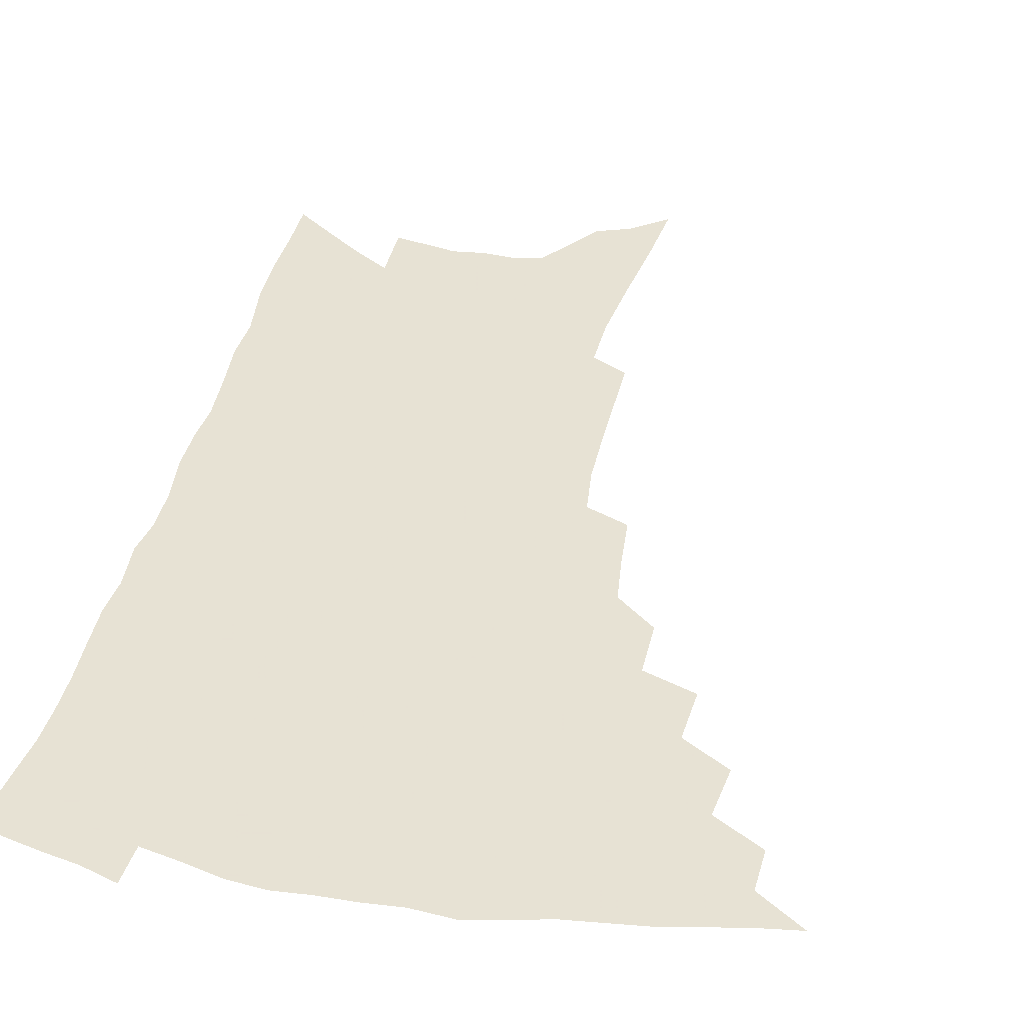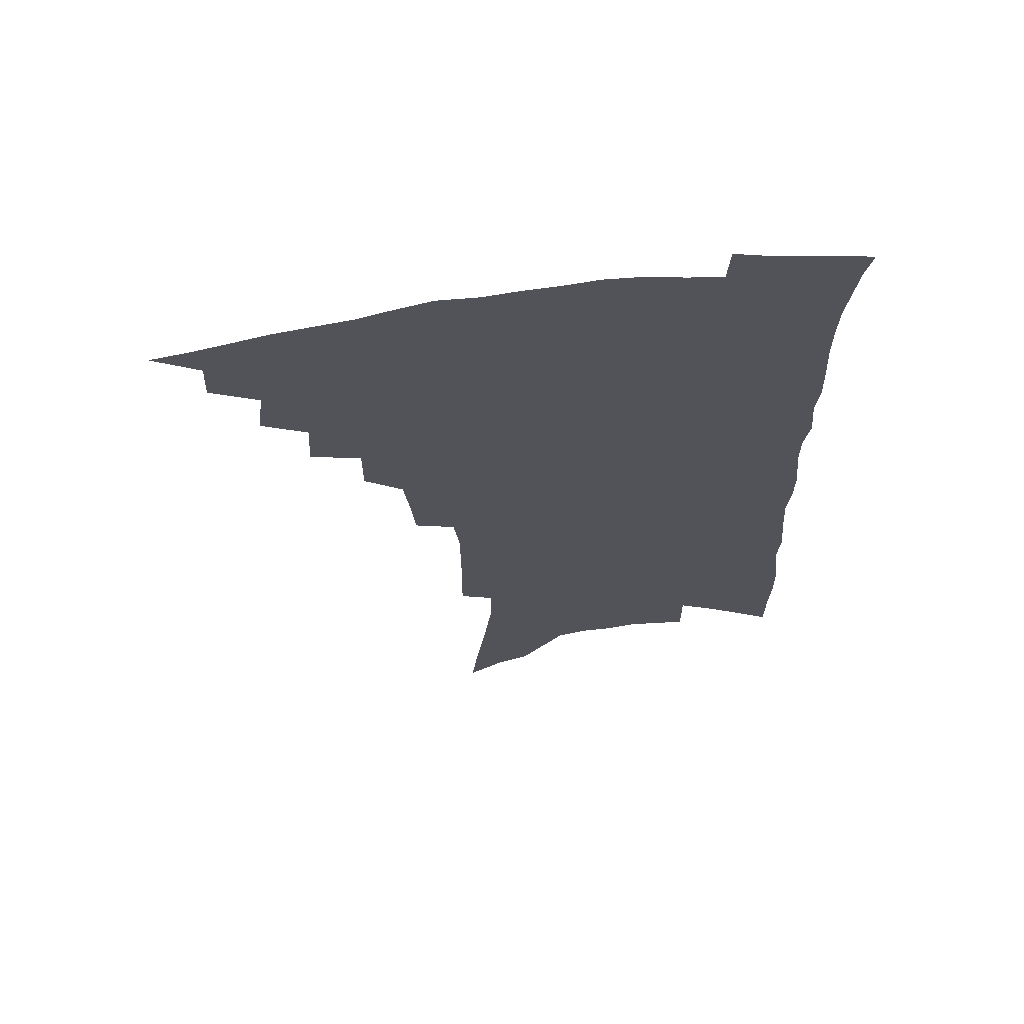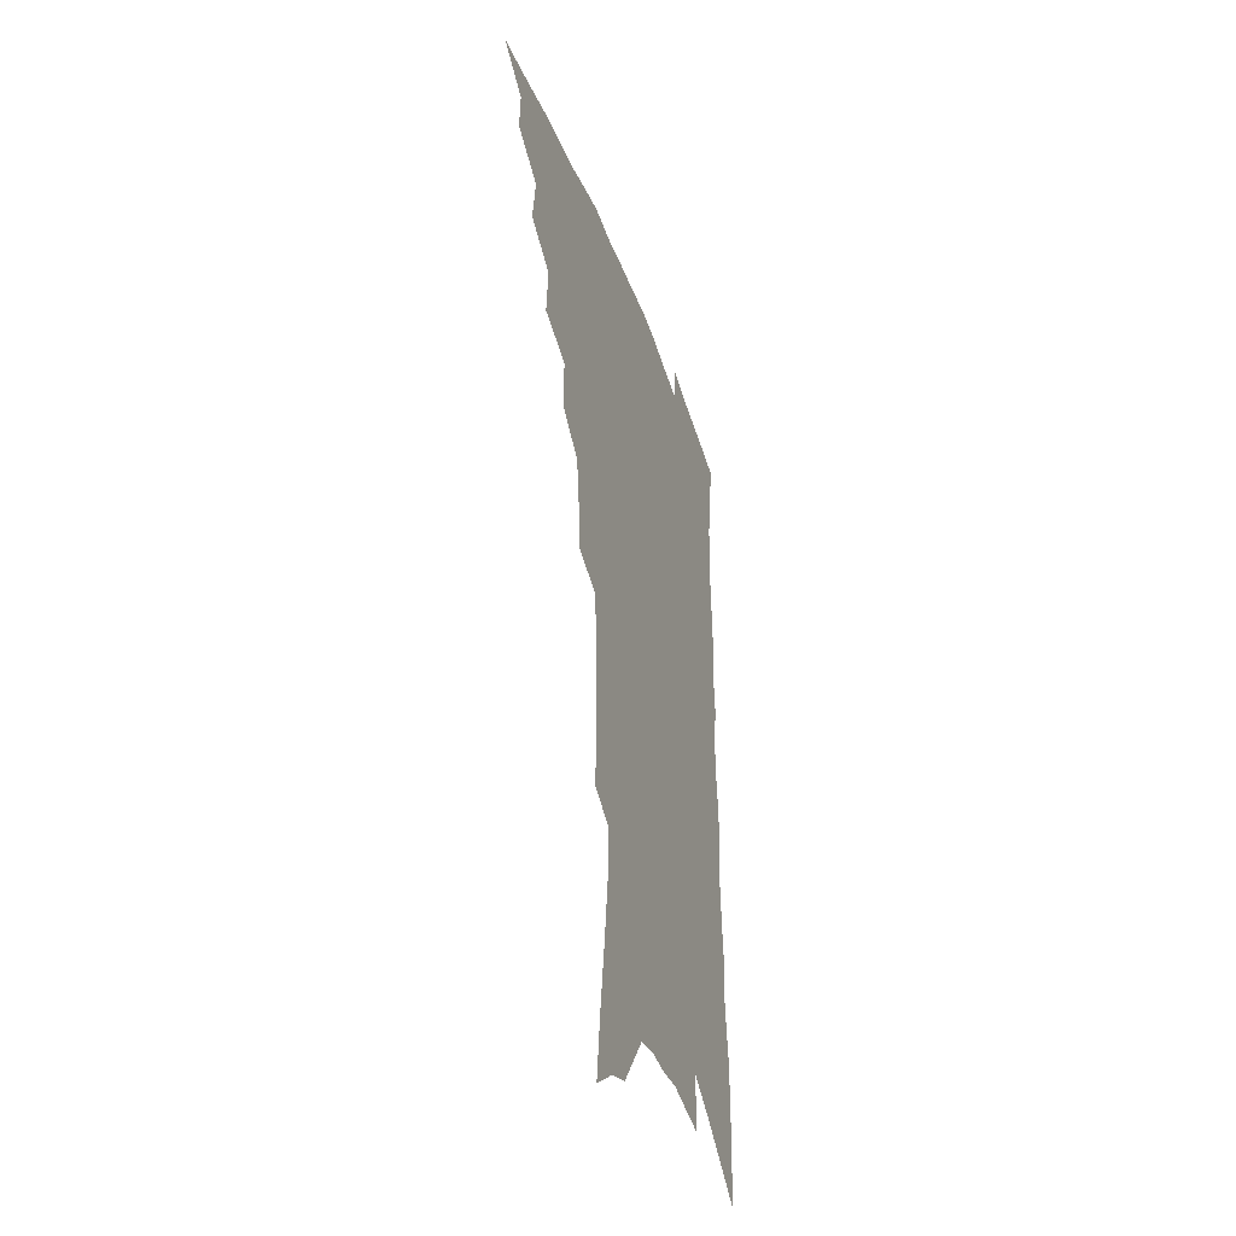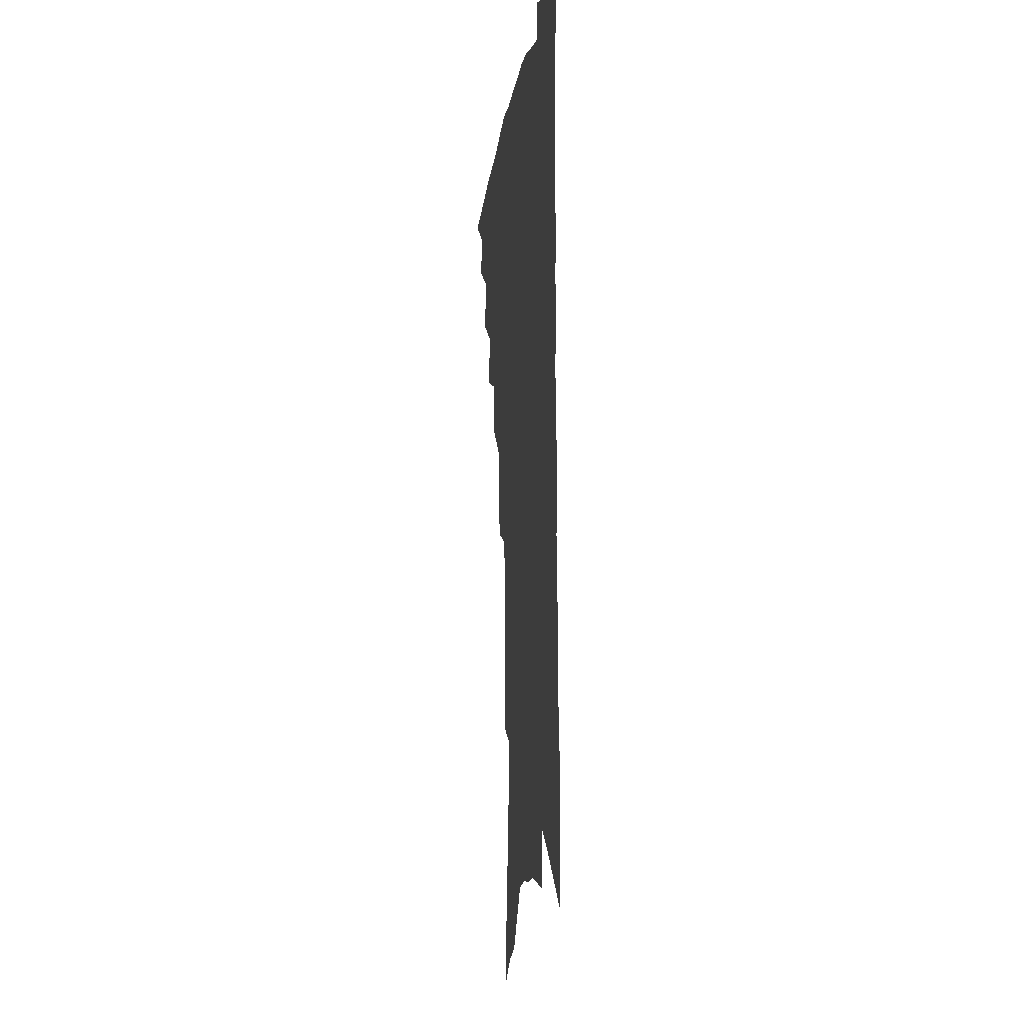
<metadata>
{"format":"obj","ext":"obj","renderer":"f3d","projection":"perspective","resolution":1024,"background":"white","views":[{"elev":39.7,"azim":-167.0,"up":"+Z"},{"elev":66.2,"azim":-7.4,"up":"+Y"},{"elev":-40.1,"azim":-71.6,"up":"+Y"},{"elev":-10.9,"azim":82.3,"up":"+Y"}]}
</metadata>
<code>
v 459.9 480.4 0
v 476.3 452.1 0
v 477 468.5 0
v 474.9 482.7 0
v 491.7 421.5 0
v 494.3 441.4 0
v 493.2 456.5 0
v 491.6 470.9 0
v 488.8 485.6 0
v 507.4 390.6 0
v 508.9 411.1 0
v 509.9 429.3 0
v 509.6 444.9 0
v 508.2 459.3 0
v 505.6 473.6 0
v 502.6 488.7 0
v 526.5 363 0
v 526.6 383.8 0
v 526.4 402.3 0
v 526.6 419.8 0
v 526.2 434.9 0
v 524.2 448 0
v 522.1 461.7 0
v 519.9 475.7 0
v 517 490.5 0
v 545 313.7 0
v 543.3 333.1 0
v 541.1 350.9 0
v 542.6 375.2 0
v 541.8 391.9 0
v 540.7 407.1 0
v 539.6 421.3 0
v 539.1 436.1 0
v 538 450.1 0
v 536.3 463.8 0
v 533.9 477.9 0
v 531.3 492.3 0
v 562.5 228.5 0
v 562.7 248.3 0
v 562.7 269 0
v 562.5 290.1 0
v 560.4 307.4 0
v 558.3 325.7 0
v 557.3 345.1 0
v 556.6 363.8 0
v 555.4 379.3 0
v 555.5 397 0
v 554.9 411.6 0
v 554.5 425.8 0
v 553.3 438.9 0
v 552.8 452.2 0
v 550.1 465.9 0
v 547.7 480.1 0
v 545.1 495.9 0
v 565.4 123.9 0
v 568.2 148.8 0
v 571.9 176.2 0
v 575 202 0
v 575.5 221.7 0
v 575.9 242.4 0
v 575.7 262.1 0
v 575.3 282.1 0
v 573.9 299.3 0
v 571.9 315.3 0
v 570.8 334.1 0
v 569.8 351.4 0
v 569.5 369.7 0
v 568.5 384.3 0
v 567.9 399.1 0
v 568 414.6 0
v 567.5 428.1 0
v 566.9 441.3 0
v 565.5 454.2 0
v 563.5 467.8 0
v 561.6 481.9 0
v 558.8 498.9 0
v 579.2 134.3 0
v 583.6 164.6 0
v 587.3 193.4 0
v 588.5 215.2 0
v 588.4 234.2 0
v 587.4 251 0
v 587.1 270.4 0
v 586.8 290.8 0
v 585.7 308.3 0
v 583.7 322.7 0
v 582.6 339.4 0
v 582.3 357.9 0
v 581.5 372.7 0
v 581.3 388.9 0
v 581 403.3 0
v 580.6 416.8 0
v 580.4 430.3 0
v 579.7 442.6 0
v 578.8 455.2 0
v 577.3 468.7 0
v 575.5 483 0
v 574.3 497.7 0
v 591.4 138.8 0
v 597.3 176.4 0
v 599.3 201.7 0
v 600.2 223.9 0
v 599.6 241.4 0
v 599.2 260.3 0
v 598.6 278.8 0
v 597.4 294.9 0
v 596.3 311.4 0
v 595.6 329.6 0
v 594.7 345.6 0
v 593.9 360.6 0
v 593.3 375.3 0
v 592.8 389 0
v 592.8 403.8 0
v 592.8 417.9 0
v 592.4 430.5 0
v 592.3 443.4 0
v 591.7 456 0
v 590.8 469.2 0
v 589.8 482.9 0
v 588.1 498.9 0
v 608.4 162.1 0
v 610.3 187.9 0
v 610.8 209.1 0
v 610.6 226.1 0
v 610.1 243.8 0
v 609.6 259.7 0
v 609.1 283.3 0
v 608.3 300.1 0
v 607.3 315.5 0
v 606.4 331.1 0
v 605.8 347 0
v 605.3 362.5 0
v 605 377.6 0
v 605.2 392.7 0
v 604.7 405.3 0
v 605 419.4 0
v 604.8 431.4 0
v 604.7 443.8 0
v 604.8 456.4 0
v 604.2 469.4 0
v 603.1 483.9 0
v 601.9 499.2 0
v 619.9 164.5 0
v 621.2 189.5 0
v 621.4 211 0
v 621.4 231.2 0
v 620.6 245.5 0
v 620.2 263.9 0
v 619.5 285.2 0
v 618.9 300.3 0
v 618.1 318.7 0
v 617.4 334.2 0
v 616.8 348.7 0
v 616.6 363.5 0
v 616.4 379.1 0
v 616.4 393.4 0
v 616.4 405.9 0
v 616.6 419.1 0
v 617.1 432.3 0
v 617.4 444.3 0
v 617.5 456.5 0
v 617.6 469 0
v 617 482.6 0
v 615.4 500.4 0
v 631.4 163.8 0
v 632.1 190.6 0
v 632.2 215.5 0
v 631.9 231.6 0
v 631.4 250.7 0
v 630.7 265.6 0
v 630.1 284.4 0
v 629.5 300.8 0
v 628.8 318 0
v 628.1 334.6 0
v 628 347 0
v 627.6 365.2 0
v 627.5 379.3 0
v 627.7 392.5 0
v 627.9 406.3 0
v 628.3 419.3 0
v 628.8 431.9 0
v 629.5 444.2 0
v 630.2 456.2 0
v 630.4 468.6 0
v 630 483.3 0
v 629.3 499.1 0
v 643.1 165.3 0
v 643.3 191.2 0
v 643.3 210.7 0
v 642.6 231.3 0
v 642.2 248.2 0
v 641.1 270.4 0
v 640.6 285.3 0
v 640.1 301.2 0
v 639.5 317.1 0
v 638.8 334.4 0
v 638.8 348.2 0
v 638.6 364 0
v 638.7 378.1 0
v 638.9 391.8 0
v 639.1 406 0
v 639.7 418.8 0
v 640.3 431.6 0
v 641.2 443.5 0
v 642.3 455.5 0
v 643 468 0
v 644 480.9 0
v 644.4 495.3 0
v 654.9 163 0
v 654.7 187.2 0
v 654.2 208.9 0
v 653.5 229 0
v 653 247.3 0
v 652.4 265.3 0
v 651.3 283.9 0
v 650.8 299.6 0
v 650.4 315.5 0
v 649.9 331.5 0
v 650.6 344.2 0
v 649.6 362.3 0
v 649.9 376.2 0
v 650.2 389.8 0
v 650.9 403 0
v 651.1 417.3 0
v 652.1 429.7 0
v 653.2 441.6 0
v 654.3 454.9 0
v 655.5 466.7 0
v 657.1 478.9 0
v 658.2 492.4 0
v 659.2 507.7 0
v 666.7 160.8 0
v 666.5 182.5 0
v 666.2 202.6 0
v 665.2 223.6 0
v 664.4 243.1 0
v 663.2 263.1 0
v 662.4 280.5 0
v 661.7 297.4 0
v 661.6 312.6 0
v 661.6 327.5 0
v 661.5 343 0
v 661.2 358.6 0
v 661.7 372.5 0
v 662.2 386.1 0
v 662.2 401.4 0
v 662.9 414.6 0
v 663.5 428.3 0
v 664.8 440.4 0
v 665.9 453.4 0
v 667.5 465.1 0
v 669.4 477 0
v 671.3 489.1 0
v 672.7 503.4 0
v 679.6 174.2 0
v 678.5 196.3 0
v 677.2 218 0
v 676.4 237.1 0
v 675.8 255.3 0
v 674.6 274 0
v 673.7 291.4 0
v 673.5 307.2 0
v 673.5 322.5 0
v 673.5 338 0
v 673.6 352.9 0
v 673.7 368 0
v 673.7 383.3 0
v 673.6 398.5 0
v 674.7 411.6 0
v 675.6 424.9 0
v 676.7 437.8 0
v 677.4 451.7 0
v 679.3 463.2 0
v 681.2 475 0
v 683.3 486.8 0
v 685.3 500.9 0
v 693.6 164 0
v 692.1 186.9 0
v 691.1 207.5 0
v 690 227.3 0
v 689.4 245.6 0
v 687.6 265.6 0
v 687.6 281.9 0
v 686.2 299.9 0
v 686.9 314.6 0
v 686.7 330.6 0
v 685.6 347.8 0
v 686.7 361.5 0
v 686.9 376.7 0
v 687.9 390.9 0
v 687.2 406.9 0
v 687.7 421.2 0
v 688.5 435.1 0
v 689.9 448.1 0
v 690.8 461.5 0
v 693.1 472.9 0
v 694.7 484.5 0
v 697.5 498 0
v 708.1 153.2 0
v 708.1 172.5 0
v 708.7 190.3 0
v 708.5 209.1 0
v 705.5 231.7 0
v 706.5 247.6 0
v 704.8 266.9 0
v 703.6 284.9 0
v 704.9 299.4 0
v 705.1 315.2 0
v 702.9 334.2 0
v 702.7 350.1 0
v 705 363.3 0
v 703.4 381.1 0
v 704.7 395.3 0
v 704.1 411.5 0
v 703.3 427.9 0
v 703.2 443.2 0
v 703.8 457.5 0
v 705.5 470.2 0
v 707.1 482.7 0
v 710 494.8 0
f 3 4 1
f 6 7 2
f 2 7 3
f 7 8 3
f 3 8 4
f 8 9 4
f 11 12 5
f 5 12 6
f 12 13 6
f 6 13 7
f 13 14 7
f 7 14 8
f 14 15 8
f 8 15 9
f 15 16 9
f 18 19 10
f 10 19 11
f 19 20 11
f 11 20 12
f 20 21 12
f 12 21 13
f 21 22 13
f 13 22 14
f 22 23 14
f 14 23 15
f 23 24 15
f 15 24 16
f 24 25 16
f 28 29 17
f 17 29 18
f 29 30 18
f 18 30 19
f 30 31 19
f 19 31 20
f 31 32 20
f 20 32 21
f 32 33 21
f 21 33 22
f 33 34 22
f 22 34 23
f 34 35 23
f 23 35 24
f 35 36 24
f 24 36 25
f 36 37 25
f 42 43 26
f 26 43 27
f 43 44 27
f 27 44 28
f 44 45 28
f 28 45 29
f 45 46 29
f 29 46 30
f 46 47 30
f 30 47 31
f 47 48 31
f 31 48 32
f 48 49 32
f 32 49 33
f 49 50 33
f 33 50 34
f 50 51 34
f 34 51 35
f 51 52 35
f 35 52 36
f 52 53 36
f 36 53 37
f 53 54 37
f 59 60 38
f 38 60 39
f 60 61 39
f 39 61 40
f 61 62 40
f 40 62 41
f 62 63 41
f 41 63 42
f 63 64 42
f 42 64 43
f 64 65 43
f 43 65 44
f 65 66 44
f 44 66 45
f 66 67 45
f 45 67 46
f 67 68 46
f 46 68 47
f 68 69 47
f 47 69 48
f 69 70 48
f 48 70 49
f 70 71 49
f 49 71 50
f 71 72 50
f 50 72 51
f 72 73 51
f 51 73 52
f 73 74 52
f 52 74 53
f 74 75 53
f 53 75 54
f 75 76 54
f 55 77 56
f 77 78 56
f 56 78 57
f 78 79 57
f 57 79 58
f 79 80 58
f 58 80 59
f 80 81 59
f 59 81 60
f 81 82 60
f 60 82 61
f 82 83 61
f 61 83 62
f 83 84 62
f 62 84 63
f 84 85 63
f 63 85 64
f 85 86 64
f 64 86 65
f 86 87 65
f 65 87 66
f 87 88 66
f 66 88 67
f 88 89 67
f 67 89 68
f 89 90 68
f 68 90 69
f 90 91 69
f 69 91 70
f 91 92 70
f 70 92 71
f 92 93 71
f 71 93 72
f 93 94 72
f 72 94 73
f 94 95 73
f 73 95 74
f 95 96 74
f 74 96 75
f 96 97 75
f 75 97 76
f 97 98 76
f 77 99 78
f 99 100 78
f 78 100 79
f 100 101 79
f 79 101 80
f 101 102 80
f 80 102 81
f 102 103 81
f 81 103 82
f 103 104 82
f 82 104 83
f 104 105 83
f 83 105 84
f 105 106 84
f 84 106 85
f 106 107 85
f 85 107 86
f 107 108 86
f 86 108 87
f 108 109 87
f 87 109 88
f 109 110 88
f 88 110 89
f 110 111 89
f 89 111 90
f 111 112 90
f 90 112 91
f 112 113 91
f 91 113 92
f 113 114 92
f 92 114 93
f 114 115 93
f 93 115 94
f 115 116 94
f 94 116 95
f 116 117 95
f 95 117 96
f 117 118 96
f 96 118 97
f 118 119 97
f 97 119 98
f 119 120 98
f 99 121 100
f 121 122 100
f 100 122 101
f 122 123 101
f 101 123 102
f 123 124 102
f 102 124 103
f 124 125 103
f 103 125 104
f 125 126 104
f 104 126 105
f 126 127 105
f 105 127 106
f 127 128 106
f 106 128 107
f 128 129 107
f 107 129 108
f 129 130 108
f 108 130 109
f 130 131 109
f 109 131 110
f 131 132 110
f 110 132 111
f 132 133 111
f 111 133 112
f 133 134 112
f 112 134 113
f 134 135 113
f 113 135 114
f 135 136 114
f 114 136 115
f 136 137 115
f 115 137 116
f 137 138 116
f 116 138 117
f 138 139 117
f 117 139 118
f 139 140 118
f 118 140 119
f 140 141 119
f 119 141 120
f 141 142 120
f 121 143 122
f 143 144 122
f 122 144 123
f 144 145 123
f 123 145 124
f 145 146 124
f 124 146 125
f 146 147 125
f 125 147 126
f 147 148 126
f 126 148 127
f 148 149 127
f 127 149 128
f 149 150 128
f 128 150 129
f 150 151 129
f 129 151 130
f 151 152 130
f 130 152 131
f 152 153 131
f 131 153 132
f 153 154 132
f 132 154 133
f 154 155 133
f 133 155 134
f 155 156 134
f 134 156 135
f 156 157 135
f 135 157 136
f 157 158 136
f 136 158 137
f 158 159 137
f 137 159 138
f 159 160 138
f 138 160 139
f 160 161 139
f 139 161 140
f 161 162 140
f 140 162 141
f 162 163 141
f 141 163 142
f 163 164 142
f 143 165 144
f 165 166 144
f 144 166 145
f 166 167 145
f 145 167 146
f 167 168 146
f 146 168 147
f 168 169 147
f 147 169 148
f 169 170 148
f 148 170 149
f 170 171 149
f 149 171 150
f 171 172 150
f 150 172 151
f 172 173 151
f 151 173 152
f 173 174 152
f 152 174 153
f 174 175 153
f 153 175 154
f 175 176 154
f 154 176 155
f 176 177 155
f 155 177 156
f 177 178 156
f 156 178 157
f 178 179 157
f 157 179 158
f 179 180 158
f 158 180 159
f 180 181 159
f 159 181 160
f 181 182 160
f 160 182 161
f 182 183 161
f 161 183 162
f 183 184 162
f 162 184 163
f 184 185 163
f 163 185 164
f 185 186 164
f 165 187 166
f 187 188 166
f 166 188 167
f 188 189 167
f 167 189 168
f 189 190 168
f 168 190 169
f 190 191 169
f 169 191 170
f 191 192 170
f 170 192 171
f 192 193 171
f 171 193 172
f 193 194 172
f 172 194 173
f 194 195 173
f 173 195 174
f 195 196 174
f 174 196 175
f 196 197 175
f 175 197 176
f 197 198 176
f 176 198 177
f 198 199 177
f 177 199 178
f 199 200 178
f 178 200 179
f 200 201 179
f 179 201 180
f 201 202 180
f 180 202 181
f 202 203 181
f 181 203 182
f 203 204 182
f 182 204 183
f 204 205 183
f 183 205 184
f 205 206 184
f 184 206 185
f 206 207 185
f 185 207 186
f 207 208 186
f 187 209 188
f 209 210 188
f 188 210 189
f 210 211 189
f 189 211 190
f 211 212 190
f 190 212 191
f 212 213 191
f 191 213 192
f 213 214 192
f 192 214 193
f 214 215 193
f 193 215 194
f 215 216 194
f 194 216 195
f 216 217 195
f 195 217 196
f 217 218 196
f 196 218 197
f 218 219 197
f 197 219 198
f 219 220 198
f 198 220 199
f 220 221 199
f 199 221 200
f 221 222 200
f 200 222 201
f 222 223 201
f 201 223 202
f 223 224 202
f 202 224 203
f 224 225 203
f 203 225 204
f 225 226 204
f 204 226 205
f 226 227 205
f 205 227 206
f 227 228 206
f 206 228 207
f 228 229 207
f 207 229 208
f 229 230 208
f 209 232 210
f 232 233 210
f 210 233 211
f 233 234 211
f 211 234 212
f 234 235 212
f 212 235 213
f 235 236 213
f 213 236 214
f 236 237 214
f 214 237 215
f 237 238 215
f 215 238 216
f 238 239 216
f 216 239 217
f 239 240 217
f 217 240 218
f 240 241 218
f 218 241 219
f 241 242 219
f 219 242 220
f 242 243 220
f 220 243 221
f 243 244 221
f 221 244 222
f 244 245 222
f 222 245 223
f 245 246 223
f 223 246 224
f 246 247 224
f 224 247 225
f 247 248 225
f 225 248 226
f 248 249 226
f 226 249 227
f 249 250 227
f 227 250 228
f 250 251 228
f 228 251 229
f 251 252 229
f 229 252 230
f 252 253 230
f 230 253 231
f 253 254 231
f 233 255 234
f 255 256 234
f 234 256 235
f 256 257 235
f 235 257 236
f 257 258 236
f 236 258 237
f 258 259 237
f 237 259 238
f 259 260 238
f 238 260 239
f 260 261 239
f 239 261 240
f 261 262 240
f 240 262 241
f 262 263 241
f 241 263 242
f 263 264 242
f 242 264 243
f 264 265 243
f 243 265 244
f 265 266 244
f 244 266 245
f 266 267 245
f 245 267 246
f 267 268 246
f 246 268 247
f 268 269 247
f 247 269 248
f 269 270 248
f 248 270 249
f 270 271 249
f 249 271 250
f 271 272 250
f 250 272 251
f 272 273 251
f 251 273 252
f 273 274 252
f 252 274 253
f 274 275 253
f 253 275 254
f 275 276 254
f 255 277 256
f 277 278 256
f 256 278 257
f 278 279 257
f 257 279 258
f 279 280 258
f 258 280 259
f 280 281 259
f 259 281 260
f 281 282 260
f 260 282 261
f 282 283 261
f 261 283 262
f 283 284 262
f 262 284 263
f 284 285 263
f 263 285 264
f 285 286 264
f 264 286 265
f 286 287 265
f 265 287 266
f 287 288 266
f 266 288 267
f 288 289 267
f 267 289 268
f 289 290 268
f 268 290 269
f 290 291 269
f 269 291 270
f 291 292 270
f 270 292 271
f 292 293 271
f 271 293 272
f 293 294 272
f 272 294 273
f 294 295 273
f 273 295 274
f 295 296 274
f 274 296 275
f 296 297 275
f 275 297 276
f 297 298 276
f 277 299 278
f 299 300 278
f 278 300 279
f 300 301 279
f 279 301 280
f 301 302 280
f 280 302 281
f 302 303 281
f 281 303 282
f 303 304 282
f 282 304 283
f 304 305 283
f 283 305 284
f 305 306 284
f 284 306 285
f 306 307 285
f 285 307 286
f 307 308 286
f 286 308 287
f 308 309 287
f 287 309 288
f 309 310 288
f 288 310 289
f 310 311 289
f 289 311 290
f 311 312 290
f 290 312 291
f 312 313 291
f 291 313 292
f 313 314 292
f 292 314 293
f 314 315 293
f 293 315 294
f 315 316 294
f 294 316 295
f 316 317 295
f 295 317 296
f 317 318 296
f 296 318 297
f 318 319 297
f 297 319 298
f 319 320 298

</code>
